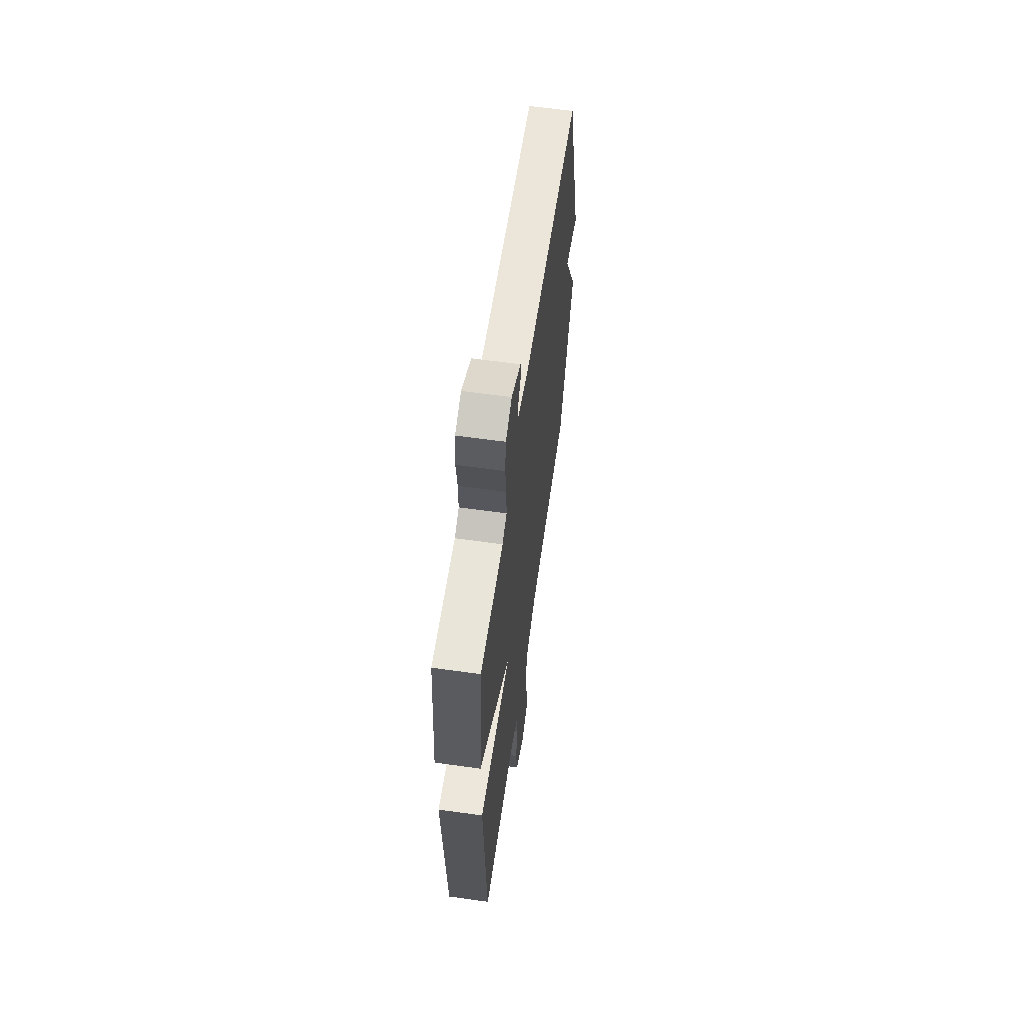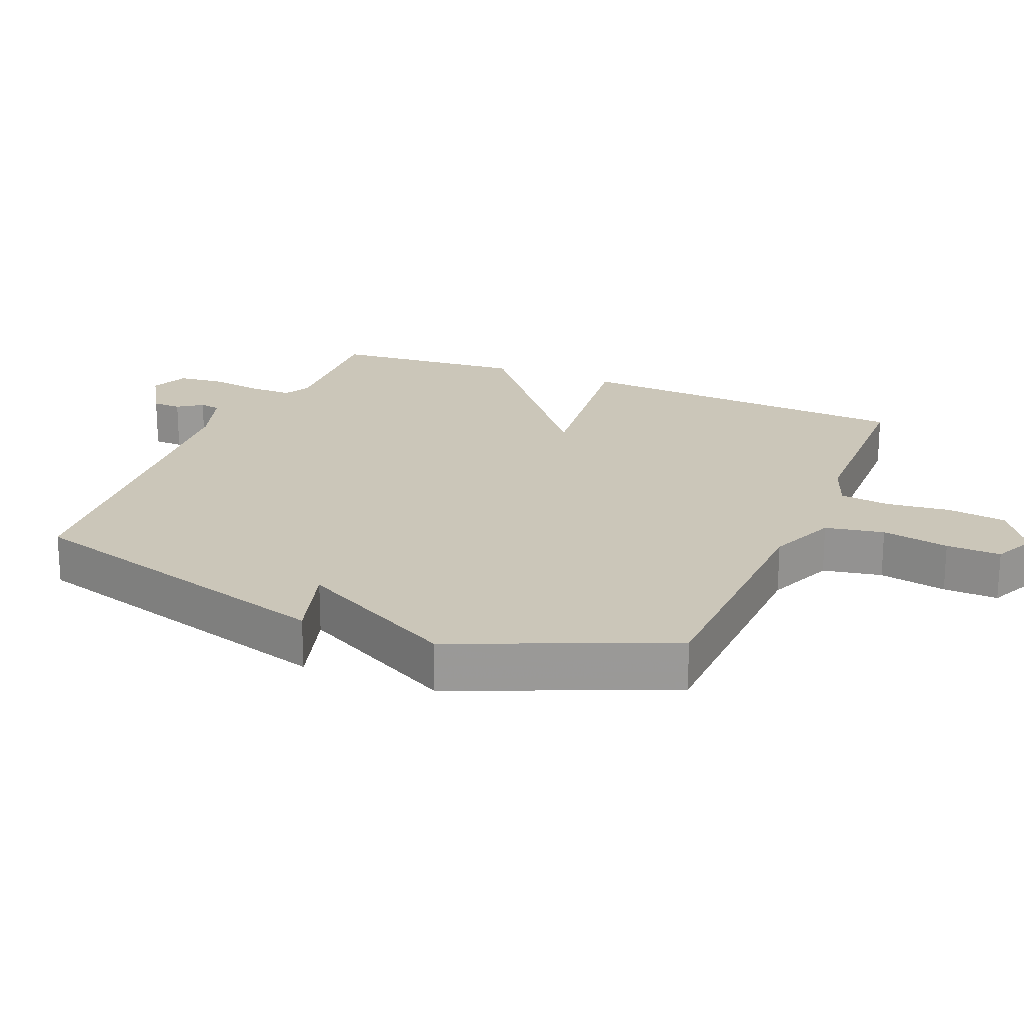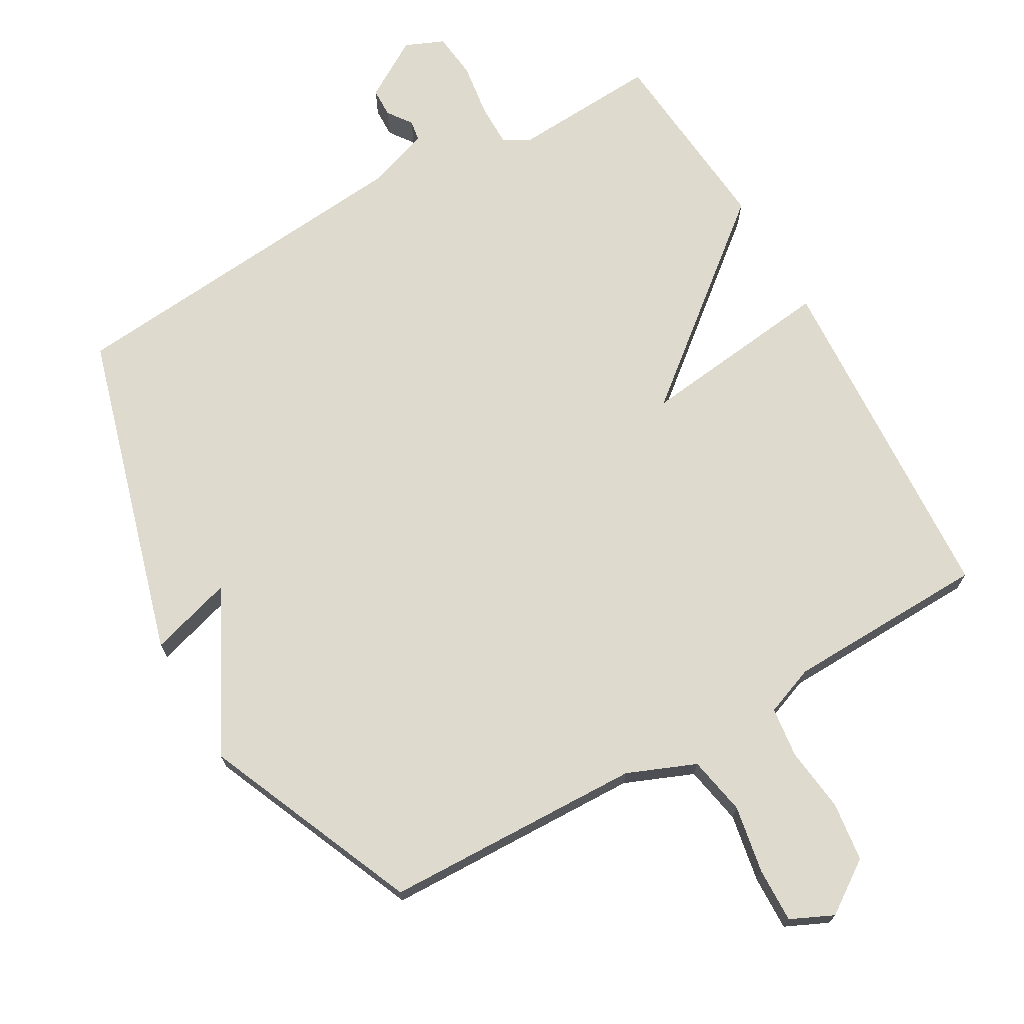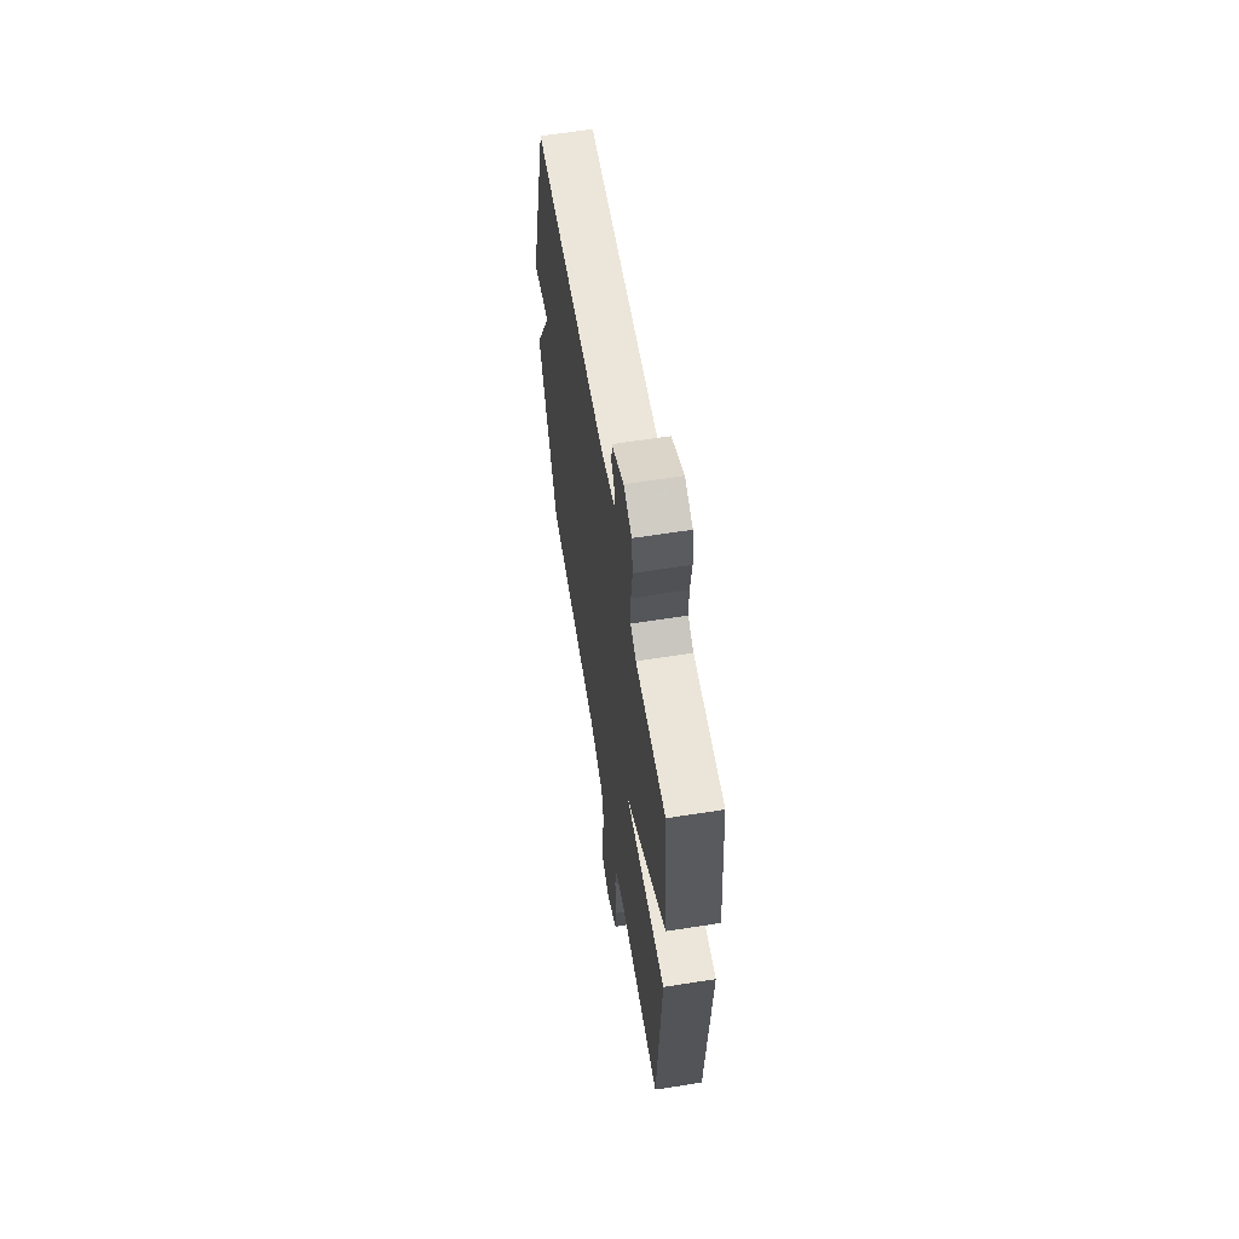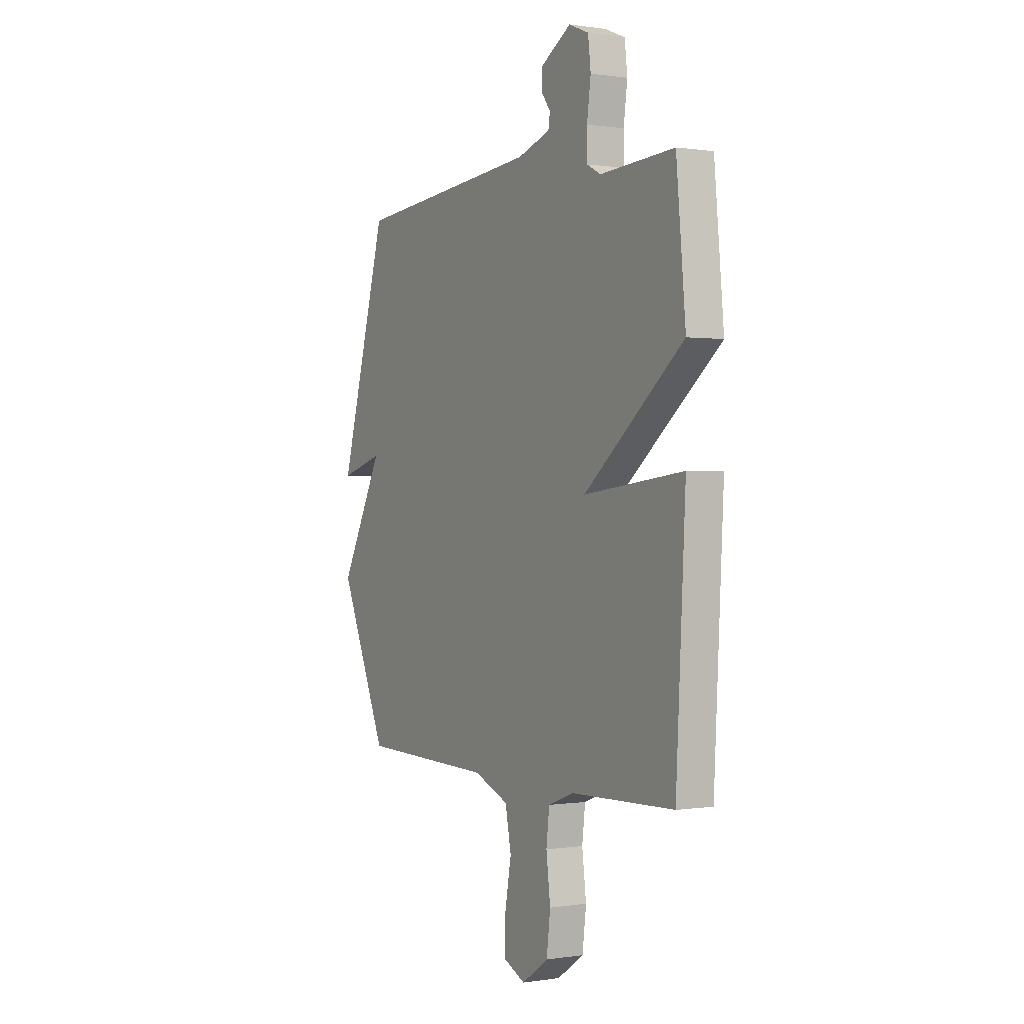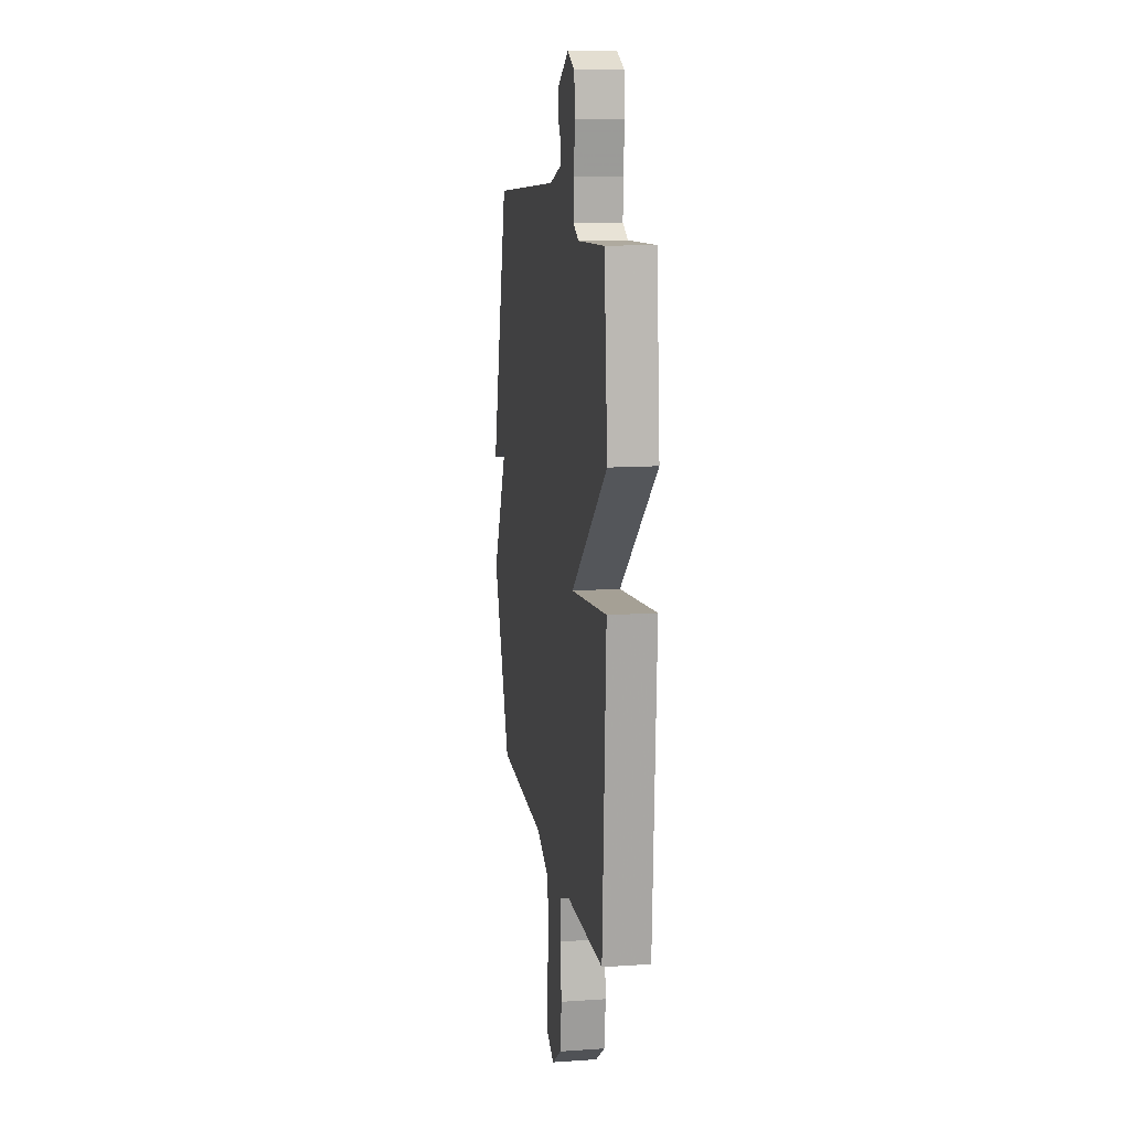
<metadata>
{"format":"obj","ext":"obj","renderer":"f3d","projection":"perspective","resolution":1024,"background":"white","views":[{"elev":61.7,"azim":-81.9,"up":"+Z"},{"elev":21.0,"azim":112.9,"up":"+Y"},{"elev":71.3,"azim":150.4,"up":"+Y"},{"elev":62.0,"azim":-99.1,"up":"+Z"},{"elev":0.3,"azim":-120.0,"up":"+Z"},{"elev":12.9,"azim":-98.9,"up":"+Z"}]}
</metadata>
<code>
v -0.5 0.07 0.5
v -0.287 0.07 0.487
v -0.247 0.07 0.508
v -0.247 0.07 0.572
v -0.258 0.07 0.652
v -0.25 0.07 0.719
v -0.193 0.07 0.743
v -0.106 0.07 0.69
v -0.105 0.07 0.647
v -0.131 0.07 0.611
v -0.126 0.07 0.58
v -0.032 0.07 0.549
v 0.5 0.07 0.5
v 0.637 0.07 0.016
v 0.513 0.07 0.053
v 0.637 0.07 -0.184
v 0.5 0.07 -0.5
v 0.117 0.07 -0.51
v 0.016 0.07 -0.551
v -0.001 0.07 -0.638
v 0.017 0.07 -0.738
v 0.019 0.07 -0.819
v -0.044 0.07 -0.848
v -0.121 0.07 -0.795
v -0.132 0.07 -0.707
v -0.12 0.07 -0.612
v -0.129 0.07 -0.537
v -0.202 0.07 -0.509
v -0.5 0.07 -0.5
v -0.527 0.07 0.012
v -0.239 0.07 -0.023
v -0.527 0.07 0.212
v -0.5 0 0.5
v -0.287 0 0.487
v -0.247 0 0.508
v -0.247 0 0.572
v -0.258 0 0.652
v -0.25 0 0.719
v -0.193 0 0.743
v -0.106 0 0.69
v -0.105 0 0.647
v -0.131 0 0.611
v -0.126 0 0.58
v -0.032 0 0.549
v 0.5 0 0.5
v 0.637 0 0.016
v 0.513 0 0.053
v 0.637 0 -0.184
v 0.5 0 -0.5
v 0.117 0 -0.51
v 0.016 0 -0.551
v -0.001 0 -0.638
v 0.017 0 -0.738
v 0.019 0 -0.819
v -0.044 0 -0.848
v -0.121 0 -0.795
v -0.132 0 -0.707
v -0.12 0 -0.612
v -0.129 0 -0.537
v -0.202 0 -0.509
v -0.5 0 -0.5
v -0.527 0 0.012
v -0.239 0 -0.023
v -0.527 0 0.212
f 31 32 1 2
f 28 29 30 31
f 27 28 31
f 27 31 2 3
f 26 27 3 4
f 24 25 26
f 23 24 26
f 22 23 26
f 21 22 26
f 20 21 26
f 19 20 26 4
f 5 6 7
f 4 5 7
f 19 4 7
f 18 19 7
f 15 16 17 18
f 12 13 14 15
f 11 12 15 18
f 7 8 9 10
f 7 10 11
f 7 11 18
f 34 33 64 63
f 63 62 61 60
f 63 60 59
f 35 34 63 59
f 36 35 59 58
f 58 57 56
f 58 56 55
f 58 55 54
f 58 54 53
f 58 53 52
f 36 58 52 51
f 39 38 37
f 39 37 36
f 39 36 51
f 39 51 50
f 50 49 48 47
f 47 46 45 44
f 50 47 44 43
f 42 41 40 39
f 43 42 39
f 50 43 39
f 1 33 34 2
f 2 34 35 3
f 3 35 36 4
f 4 36 37 5
f 5 37 38 6
f 6 38 39 7
f 7 39 40 8
f 8 40 41 9
f 9 41 42 10
f 10 42 43 11
f 11 43 44 12
f 12 44 45 13
f 13 45 46 14
f 14 46 47 15
f 15 47 48 16
f 16 48 49 17
f 17 49 50 18
f 18 50 51 19
f 19 51 52 20
f 20 52 53 21
f 21 53 54 22
f 22 54 55 23
f 23 55 56 24
f 24 56 57 25
f 25 57 58 26
f 26 58 59 27
f 27 59 60 28
f 28 60 61 29
f 29 61 62 30
f 30 62 63 31
f 31 63 64 32
f 32 64 33 1

</code>
